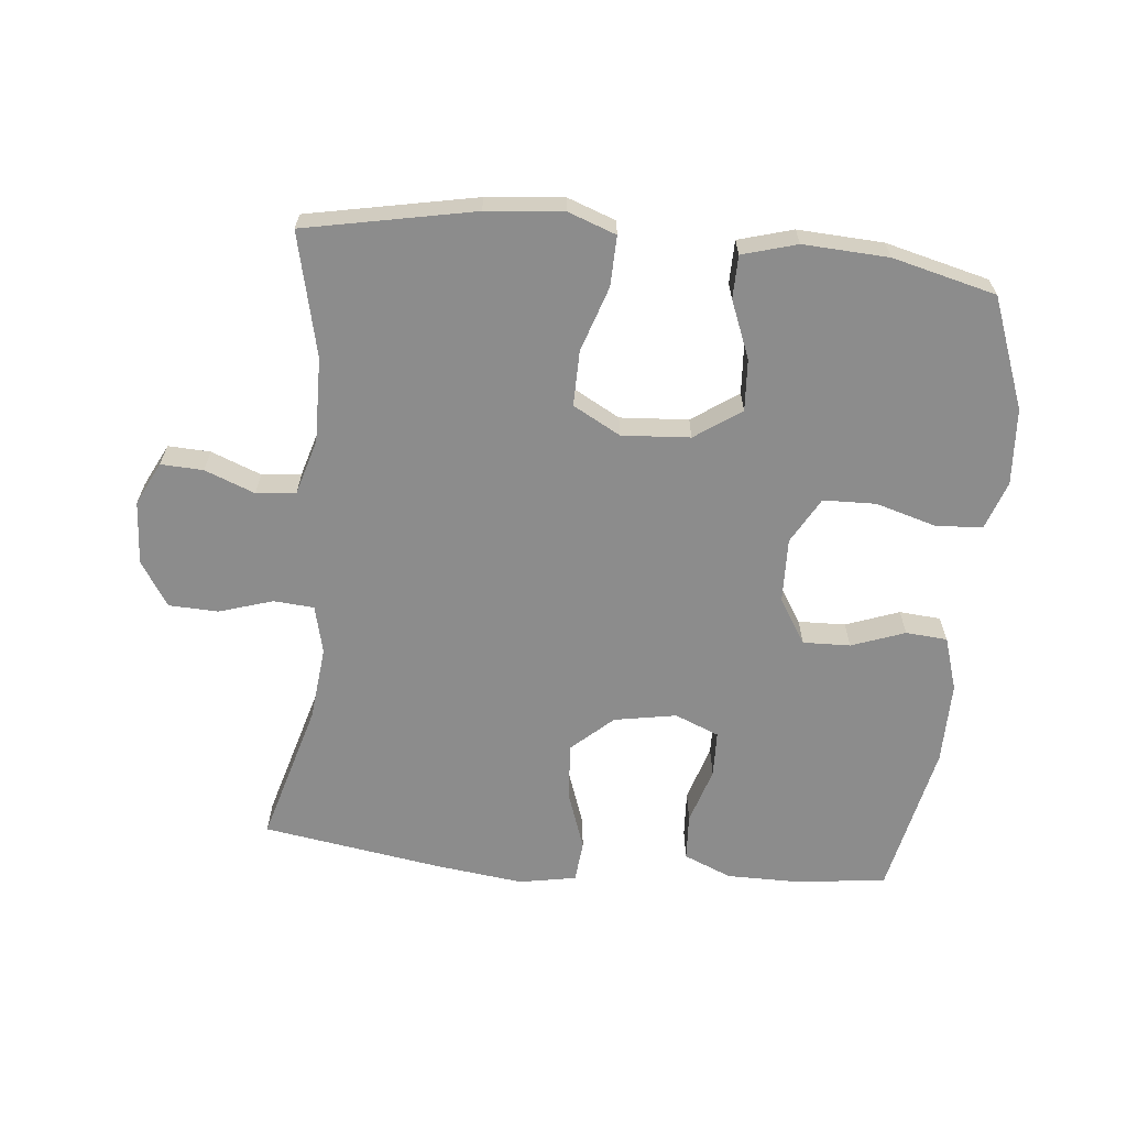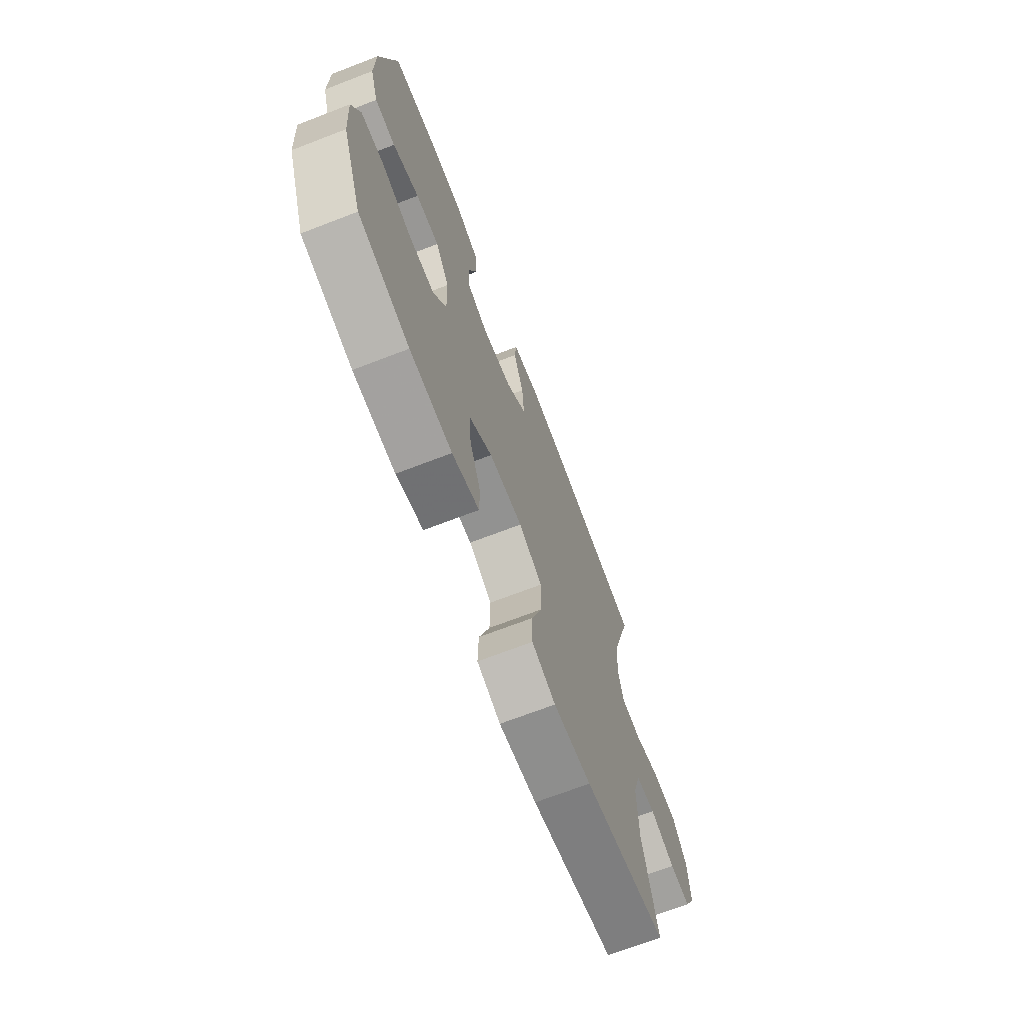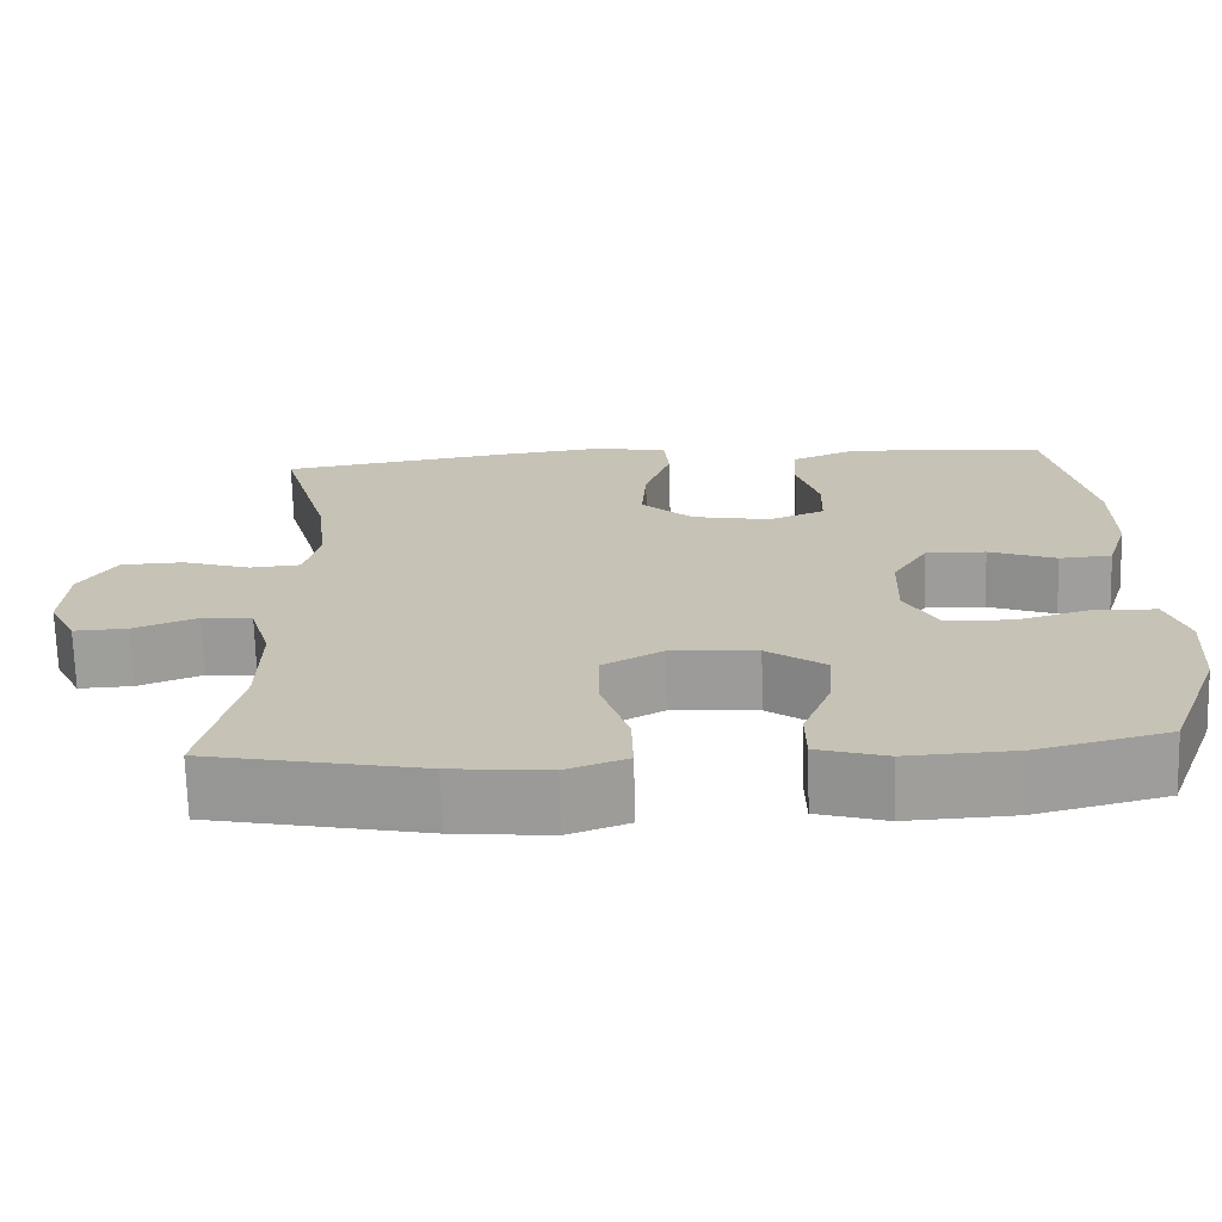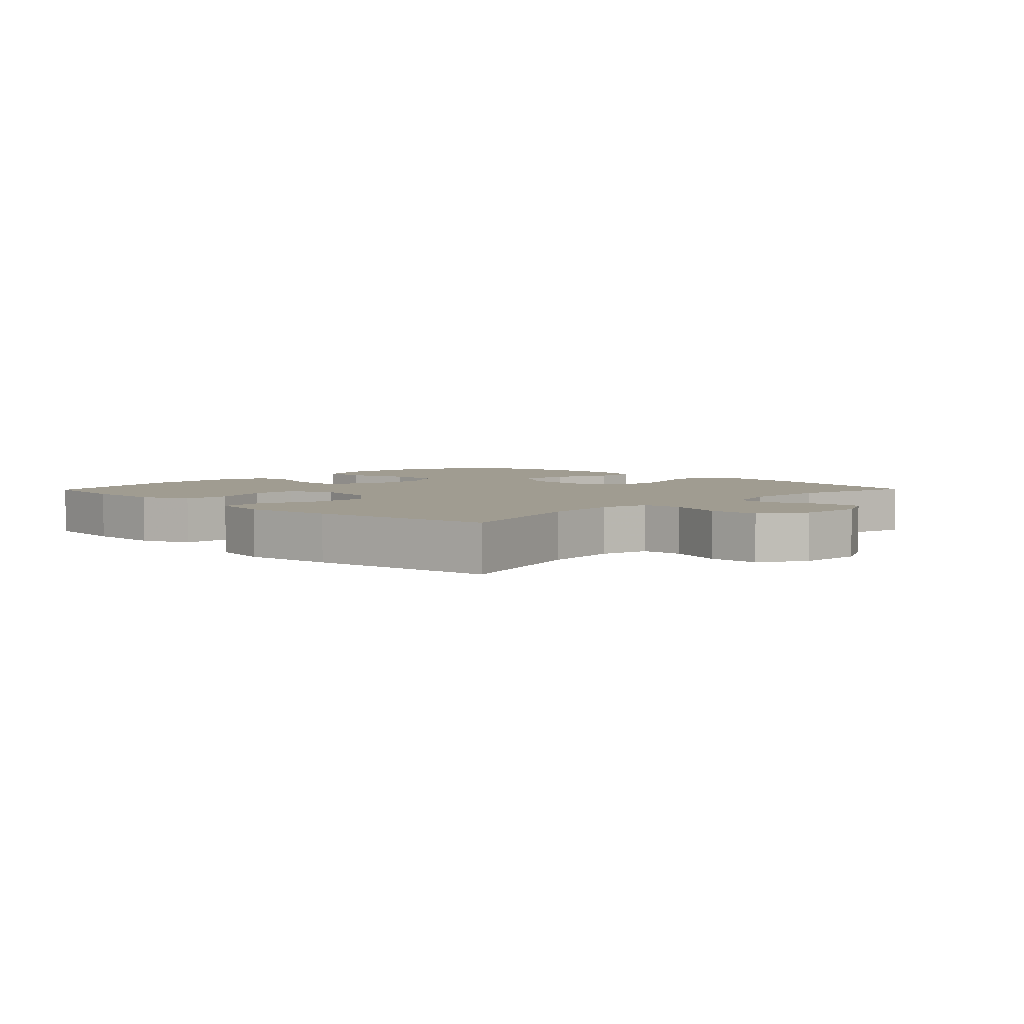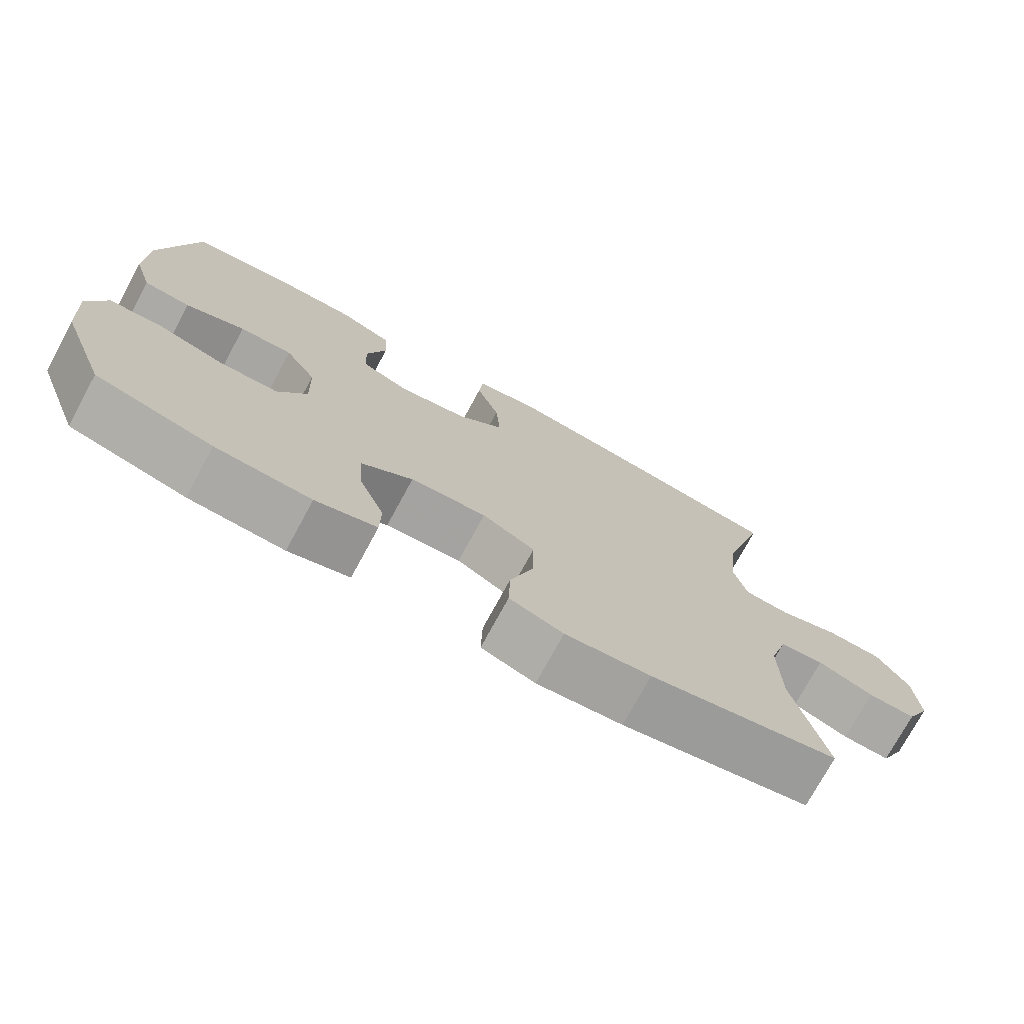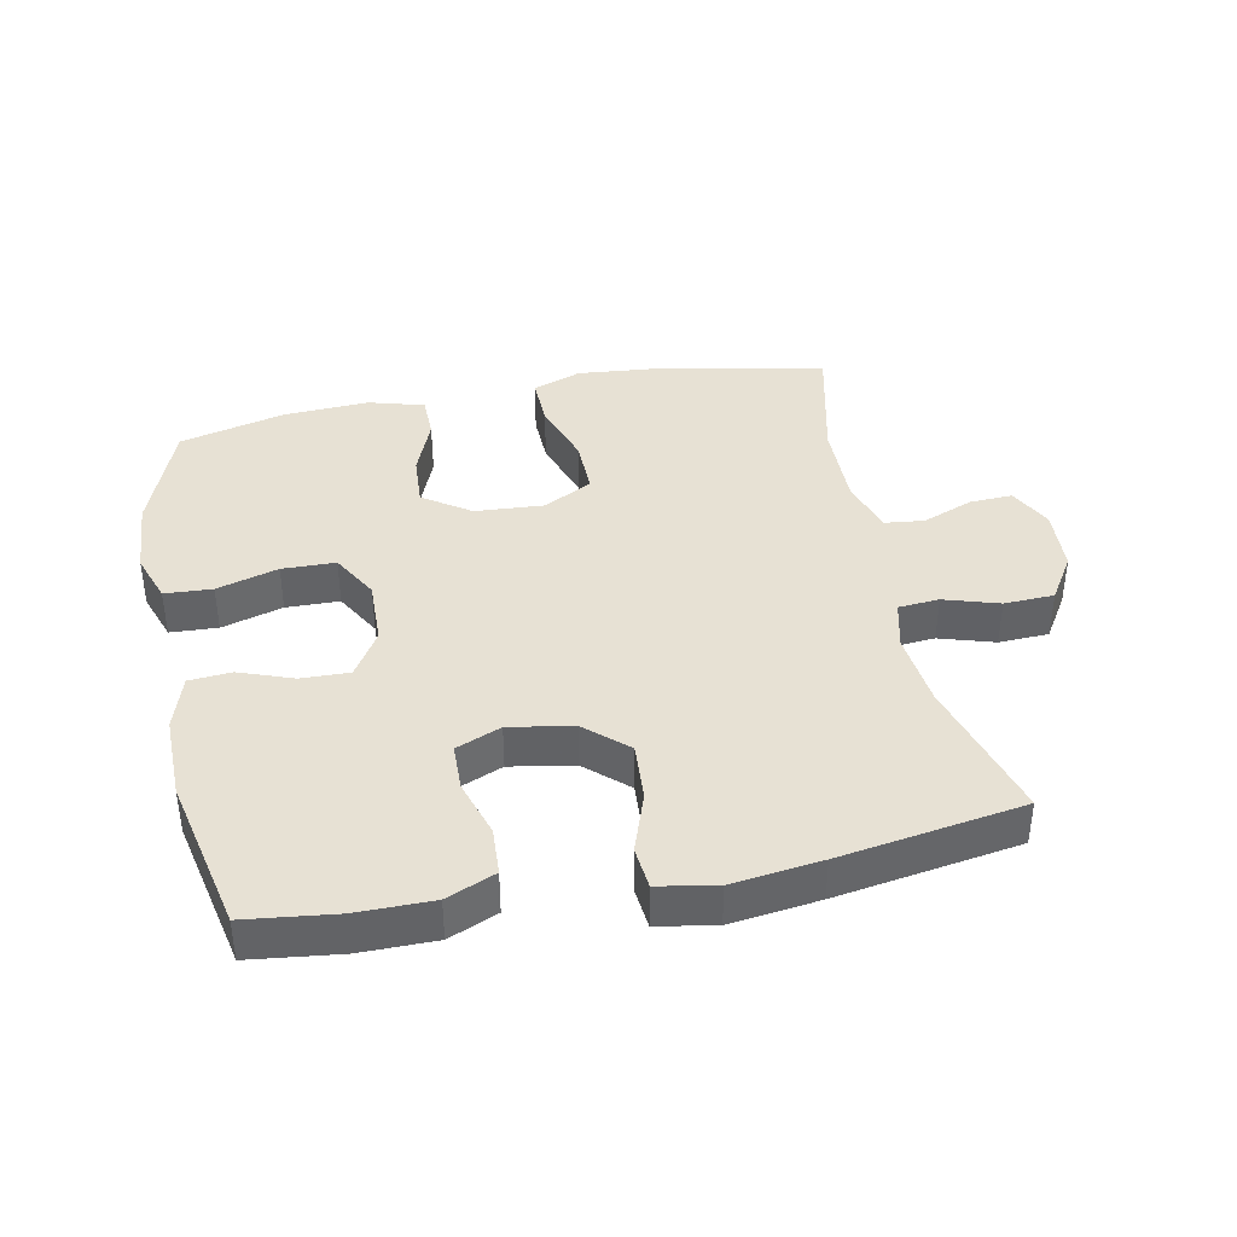
<metadata>
{"format":"obj","ext":"obj","renderer":"f3d","projection":"perspective","resolution":1024,"background":"white","views":[{"elev":-64.2,"azim":174.4,"up":"+Y"},{"elev":-69.6,"azim":-68.9,"up":"+Z"},{"elev":-70.4,"azim":-178.5,"up":"+Z"},{"elev":4.3,"azim":44.1,"up":"+Y"},{"elev":-74.6,"azim":-28.5,"up":"+Z"},{"elev":39.5,"azim":-11.5,"up":"+Y"}]}
</metadata>
<code>
v 0.5 0.07 0.5
v 0.438 0.07 0.282
v 0.426 0.07 0.168
v 0.444 0.07 0.094
v 0.506 0.07 0.089
v 0.589 0.07 0.115
v 0.665 0.07 0.112
v 0.709 0.07 0.043
v 0.715 0.07 -0.055
v 0.682 0.07 -0.121
v 0.617 0.07 -0.118
v 0.54 0.07 -0.088
v 0.479 0.07 -0.095
v 0.454 0.07 -0.18
v 0.456 0.07 -0.31
v 0.5 0.07 -0.5
v 0.24 0.07 -0.551
v 0.122 0.07 -0.562
v 0.048 0.07 -0.535
v 0.05 0.07 -0.458
v 0.083 0.07 -0.358
v 0.084 0.07 -0.273
v 0.011 0.07 -0.233
v -0.094 0.07 -0.24
v -0.165 0.07 -0.289
v -0.16 0.07 -0.369
v -0.125 0.07 -0.457
v -0.126 0.07 -0.523
v -0.21 0.07 -0.547
v -0.341 0.07 -0.54
v -0.5 0.07 -0.5
v -0.564 0.07 -0.33
v -0.572 0.07 -0.213
v -0.546 0.07 -0.138
v -0.474 0.07 -0.134
v -0.381 0.07 -0.161
v -0.3 0.07 -0.159
v -0.26 0.07 -0.088
v -0.263 0.07 0.012
v -0.306 0.07 0.081
v -0.379 0.07 0.079
v -0.461 0.07 0.049
v -0.525 0.07 0.054
v -0.551 0.07 0.137
v -0.55 0.07 0.264
v -0.5 0.07 0.5
v -0.363 0.07 0.517
v -0.249 0.07 0.517
v -0.175 0.07 0.486
v -0.171 0.07 0.414
v -0.198 0.07 0.327
v -0.196 0.07 0.256
v -0.128 0.07 0.228
v -0.032 0.07 0.245
v 0.031 0.07 0.302
v 0.025 0.07 0.39
v -0.007 0.07 0.481
v -0.001 0.07 0.545
v 0.087 0.07 0.561
v 0.222 0.07 0.544
v 0.5 0 0.5
v 0.438 0 0.282
v 0.426 0 0.168
v 0.444 0 0.094
v 0.506 0 0.089
v 0.589 0 0.115
v 0.665 0 0.112
v 0.709 0 0.043
v 0.715 0 -0.055
v 0.682 0 -0.121
v 0.617 0 -0.118
v 0.54 0 -0.088
v 0.479 0 -0.095
v 0.454 0 -0.18
v 0.456 0 -0.31
v 0.5 0 -0.5
v 0.24 0 -0.551
v 0.122 0 -0.562
v 0.048 0 -0.535
v 0.05 0 -0.458
v 0.083 0 -0.358
v 0.084 0 -0.273
v 0.011 0 -0.233
v -0.094 0 -0.24
v -0.165 0 -0.289
v -0.16 0 -0.369
v -0.125 0 -0.457
v -0.126 0 -0.523
v -0.21 0 -0.547
v -0.341 0 -0.54
v -0.5 0 -0.5
v -0.564 0 -0.33
v -0.572 0 -0.213
v -0.546 0 -0.138
v -0.474 0 -0.134
v -0.381 0 -0.161
v -0.3 0 -0.159
v -0.26 0 -0.088
v -0.263 0 0.012
v -0.306 0 0.081
v -0.379 0 0.079
v -0.461 0 0.049
v -0.525 0 0.054
v -0.551 0 0.137
v -0.55 0 0.264
v -0.5 0 0.5
v -0.363 0 0.517
v -0.249 0 0.517
v -0.175 0 0.486
v -0.171 0 0.414
v -0.198 0 0.327
v -0.196 0 0.256
v -0.128 0 0.228
v -0.032 0 0.245
v 0.031 0 0.302
v 0.025 0 0.39
v -0.007 0 0.481
v -0.001 0 0.545
v 0.087 0 0.561
v 0.222 0 0.544
f 60 1 2
f 59 60 2
f 58 59 2
f 57 58 2
f 56 57 2
f 55 56 2 3
f 54 55 3 4
f 53 54 4
f 49 50 51
f 48 49 51
f 47 48 51
f 46 47 51
f 45 46 51
f 44 45 51
f 43 44 51
f 42 43 51
f 41 42 51
f 40 41 51 52
f 39 40 52 53
f 34 35 36
f 33 34 36
f 32 33 36
f 31 32 36
f 30 31 36
f 29 30 36
f 28 29 36
f 27 28 36
f 26 27 36
f 25 26 36 37
f 24 25 37 38
f 19 20 21
f 18 19 21
f 17 18 21
f 16 17 21
f 15 16 21
f 14 15 21 22
f 13 14 22 23
f 10 11 12
f 9 10 12
f 8 9 12
f 7 8 12
f 6 7 12
f 5 6 12
f 4 5 12 13
f 38 39 53
f 24 38 53
f 23 24 53
f 13 23 53
f 4 13 53
f 62 61 120
f 62 120 119
f 62 119 118
f 62 118 117
f 62 117 116
f 63 62 116 115
f 64 63 115 114
f 64 114 113
f 111 110 109
f 111 109 108
f 111 108 107
f 111 107 106
f 111 106 105
f 111 105 104
f 111 104 103
f 111 103 102
f 111 102 101
f 112 111 101 100
f 113 112 100 99
f 96 95 94
f 96 94 93
f 96 93 92
f 96 92 91
f 96 91 90
f 96 90 89
f 96 89 88
f 96 88 87
f 96 87 86
f 97 96 86 85
f 98 97 85 84
f 81 80 79
f 81 79 78
f 81 78 77
f 81 77 76
f 81 76 75
f 82 81 75 74
f 83 82 74 73
f 72 71 70
f 72 70 69
f 72 69 68
f 72 68 67
f 72 67 66
f 72 66 65
f 73 72 65 64
f 113 99 98
f 113 98 84
f 113 84 83
f 113 83 73
f 113 73 64
f 1 61 62 2
f 2 62 63 3
f 3 63 64 4
f 4 64 65 5
f 5 65 66 6
f 6 66 67 7
f 7 67 68 8
f 8 68 69 9
f 9 69 70 10
f 10 70 71 11
f 11 71 72 12
f 12 72 73 13
f 13 73 74 14
f 14 74 75 15
f 15 75 76 16
f 16 76 77 17
f 17 77 78 18
f 18 78 79 19
f 19 79 80 20
f 20 80 81 21
f 21 81 82 22
f 22 82 83 23
f 23 83 84 24
f 24 84 85 25
f 25 85 86 26
f 26 86 87 27
f 27 87 88 28
f 28 88 89 29
f 29 89 90 30
f 30 90 91 31
f 31 91 92 32
f 32 92 93 33
f 33 93 94 34
f 34 94 95 35
f 35 95 96 36
f 36 96 97 37
f 37 97 98 38
f 38 98 99 39
f 39 99 100 40
f 40 100 101 41
f 41 101 102 42
f 42 102 103 43
f 43 103 104 44
f 44 104 105 45
f 45 105 106 46
f 46 106 107 47
f 47 107 108 48
f 48 108 109 49
f 49 109 110 50
f 50 110 111 51
f 51 111 112 52
f 52 112 113 53
f 53 113 114 54
f 54 114 115 55
f 55 115 116 56
f 56 116 117 57
f 57 117 118 58
f 58 118 119 59
f 59 119 120 60
f 60 120 61 1

</code>
